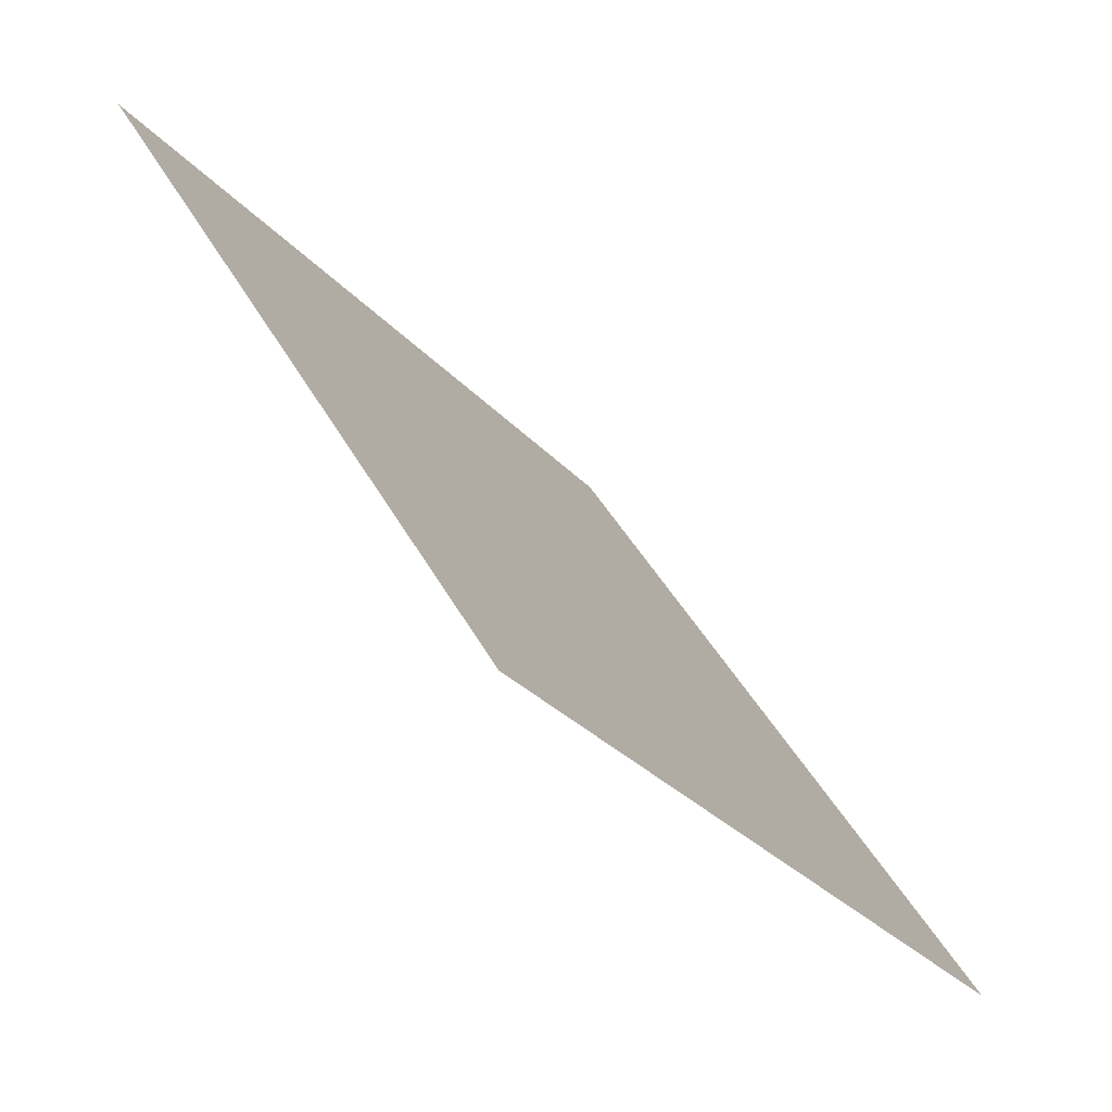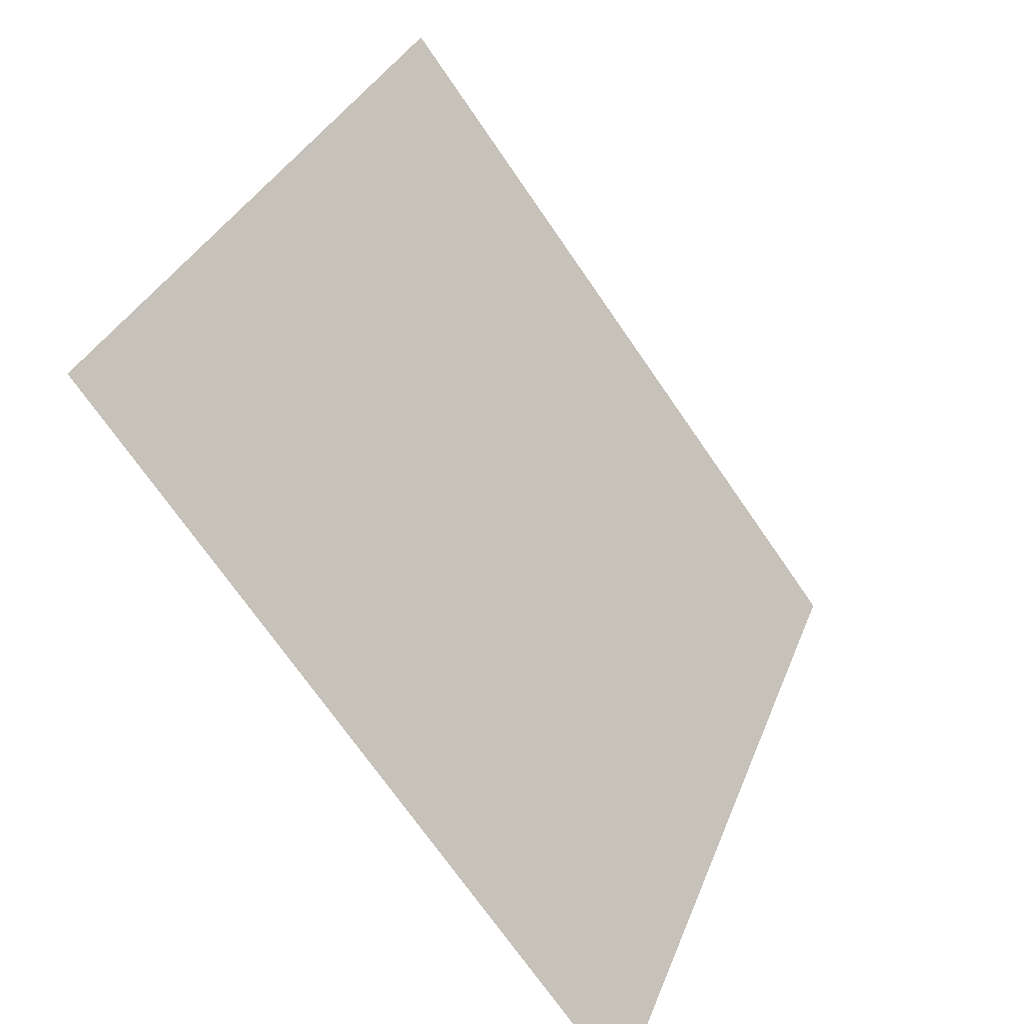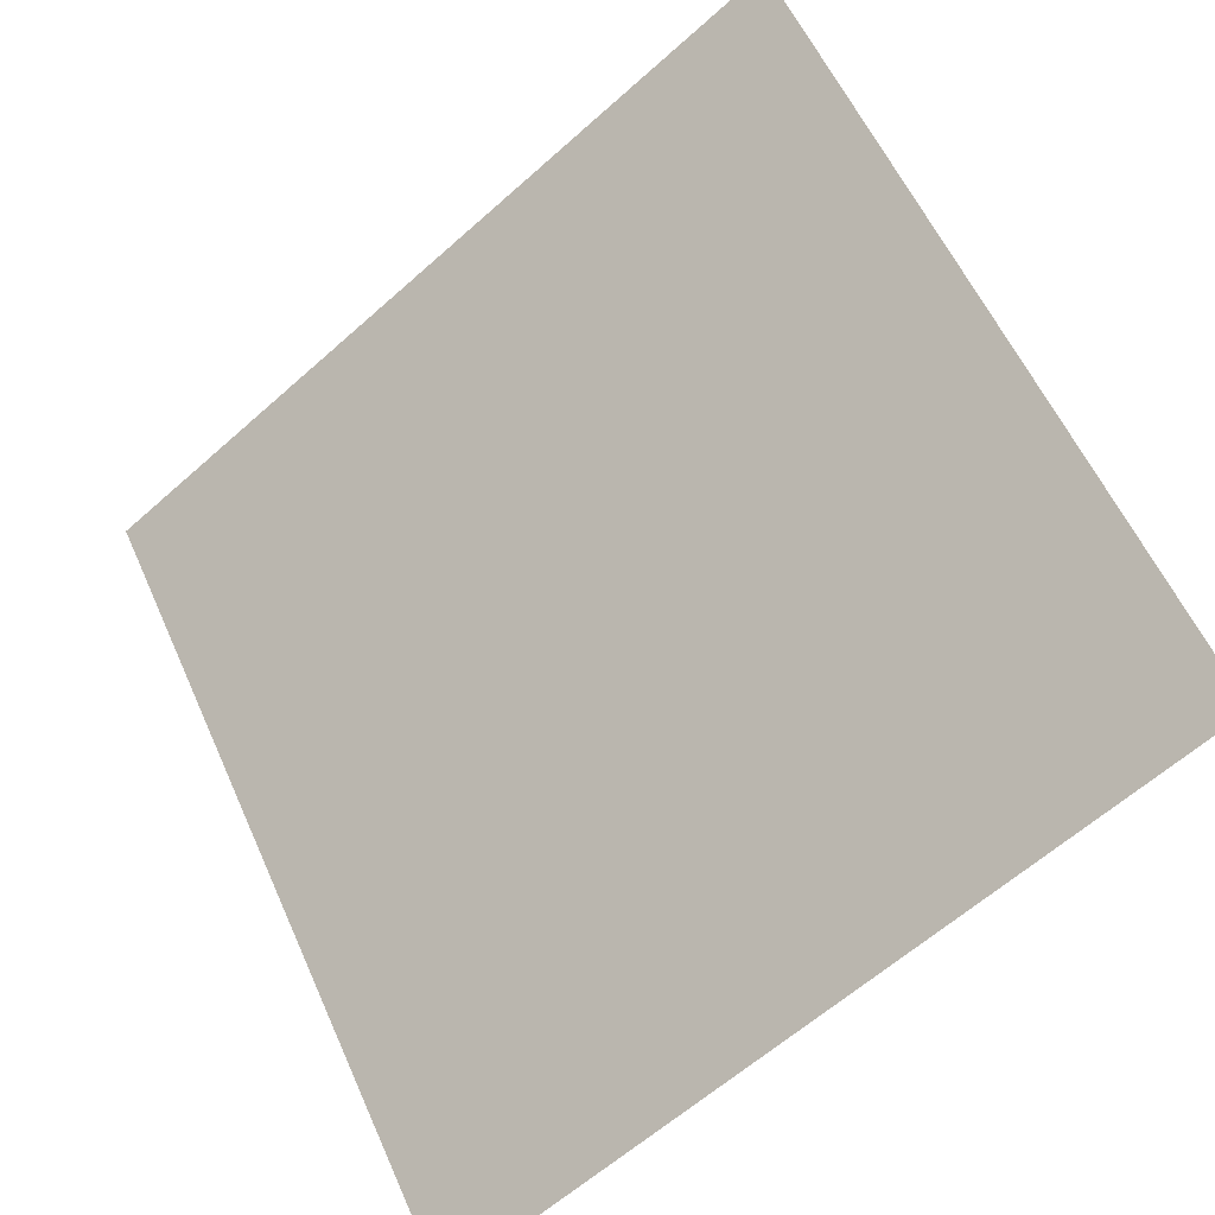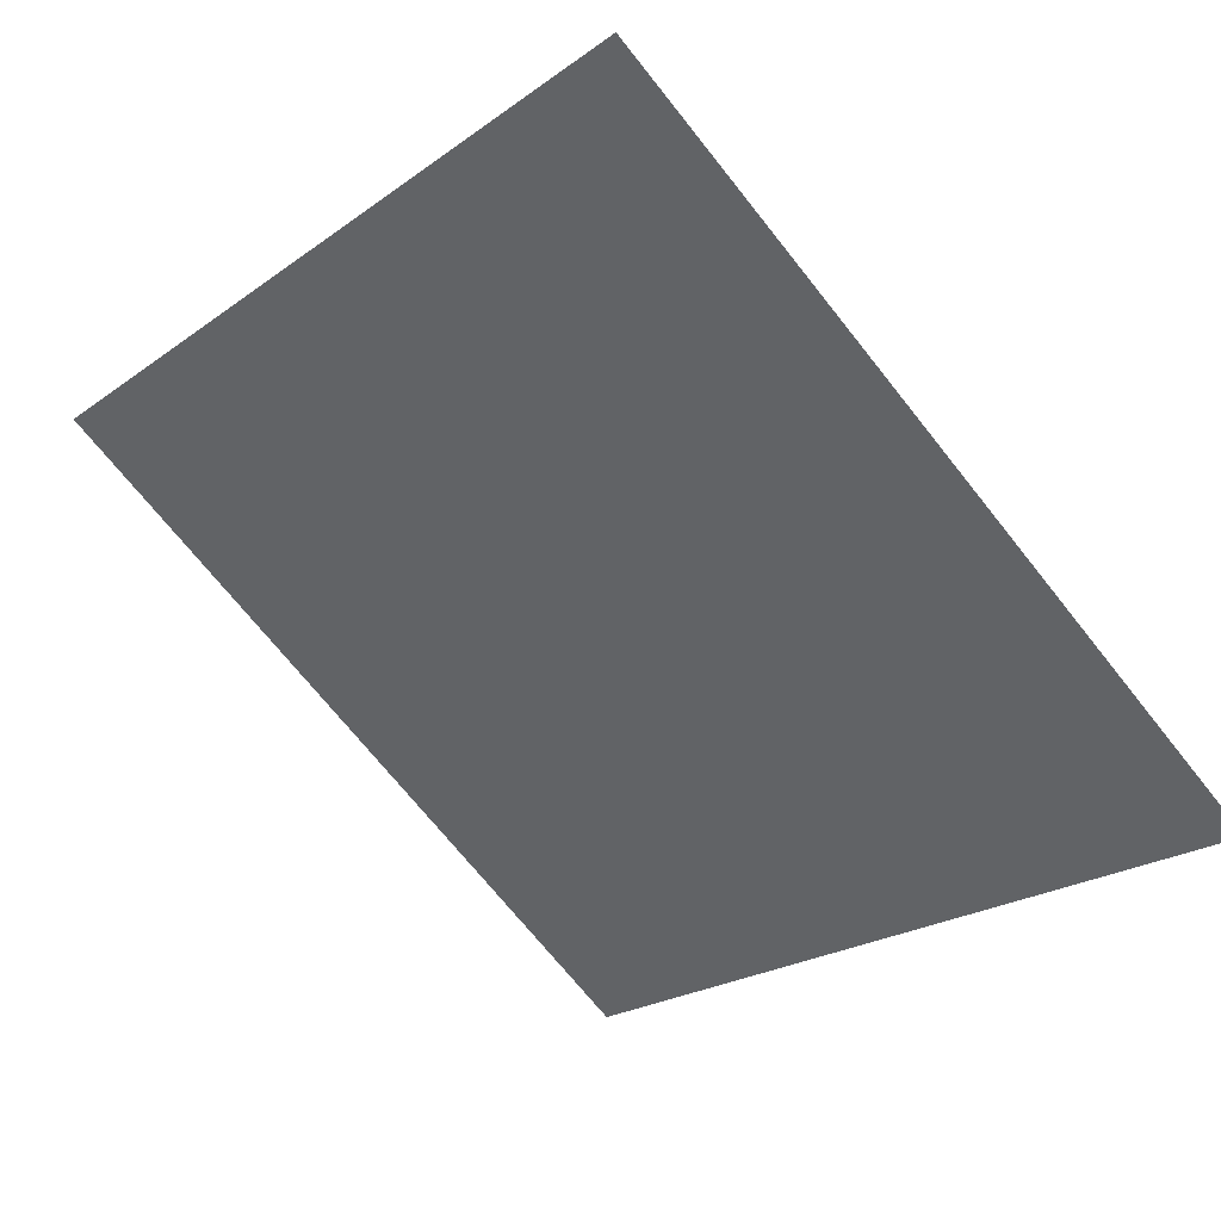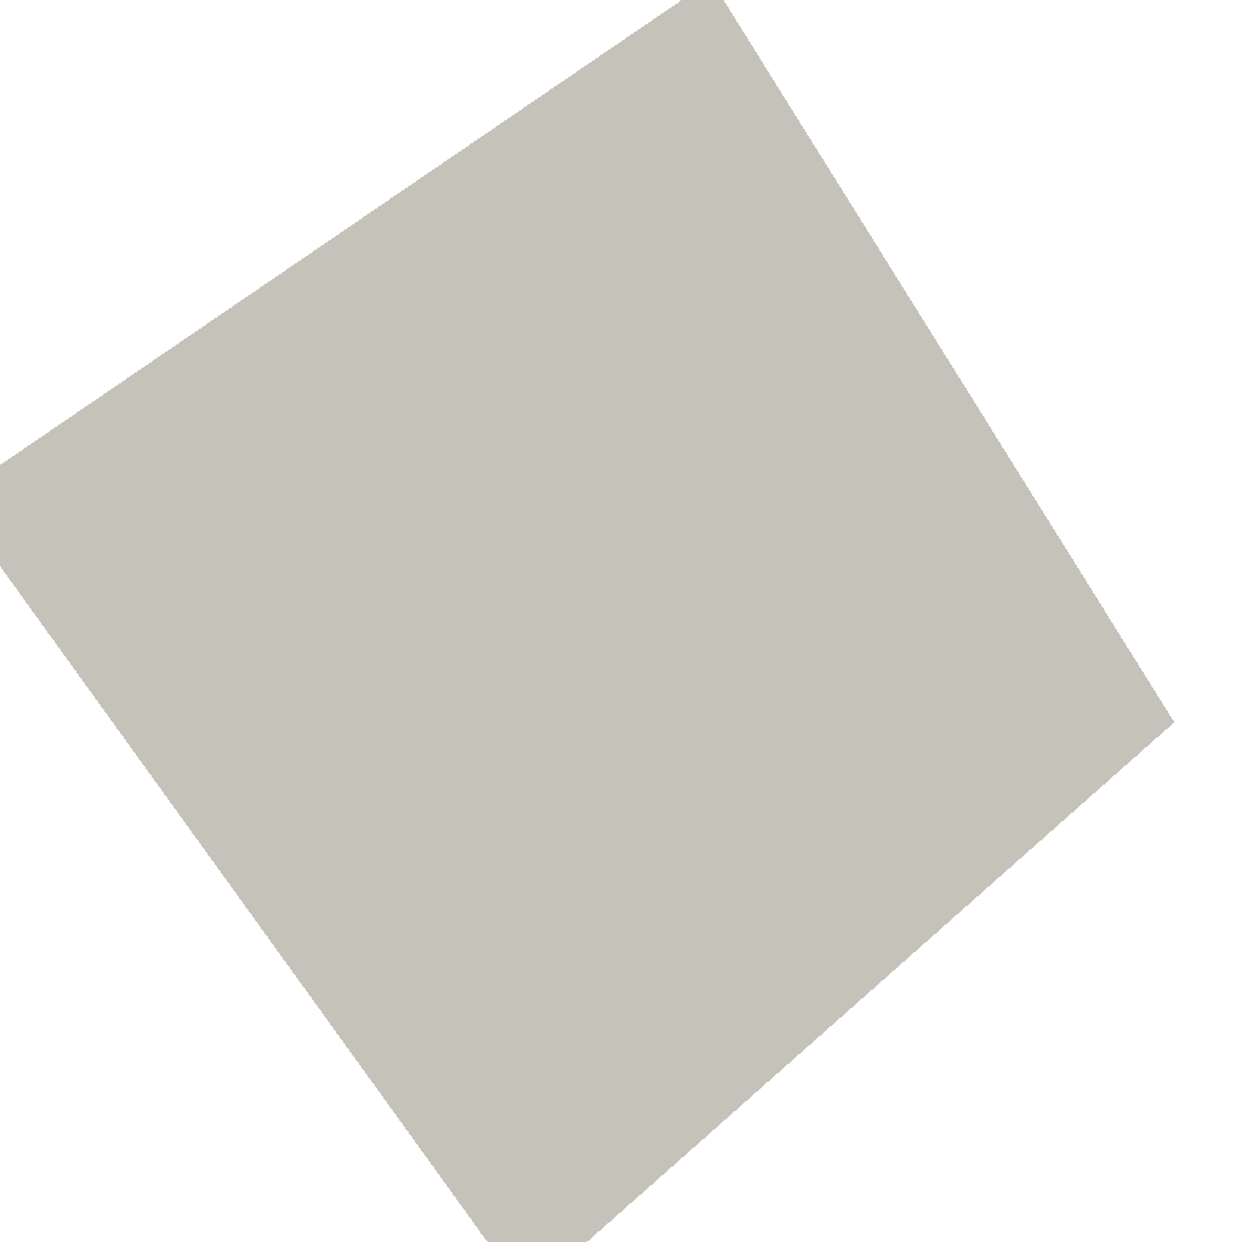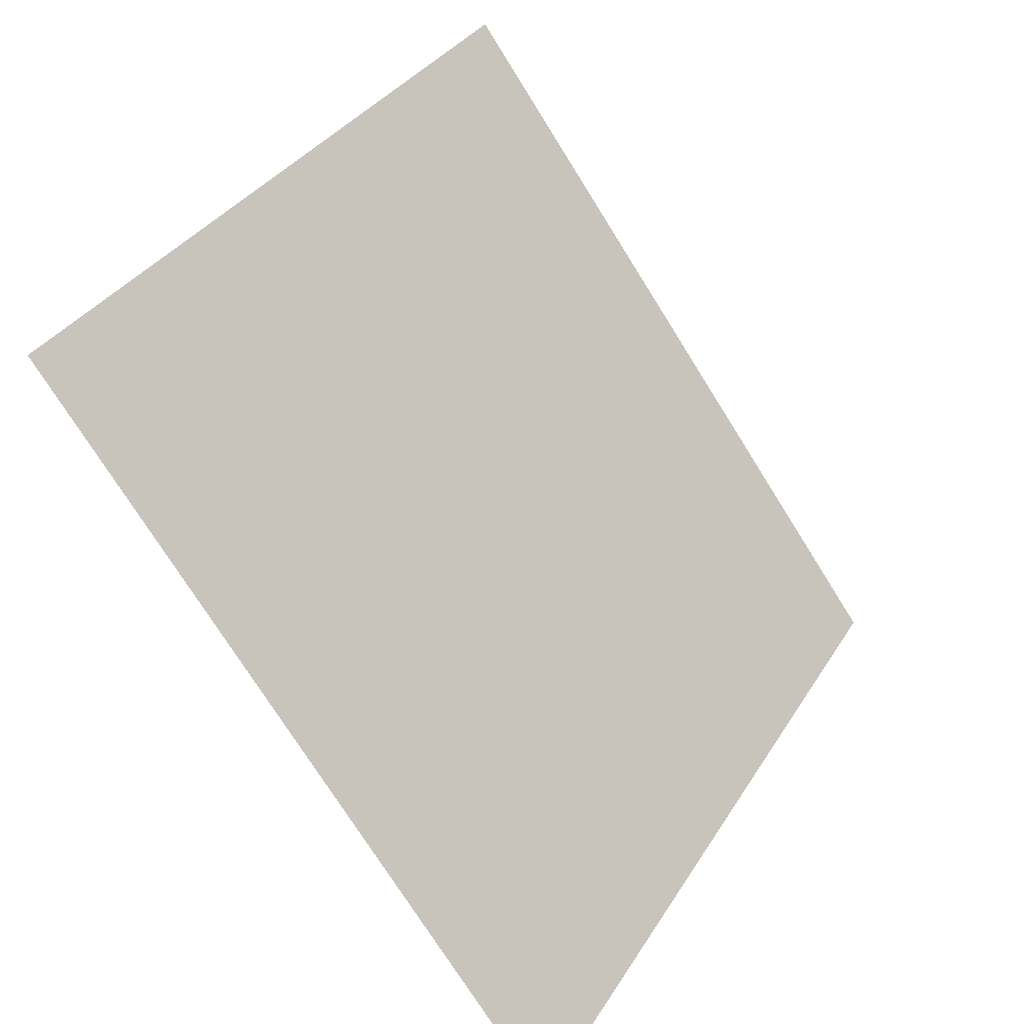
<metadata>
{"format":"obj","ext":"obj","renderer":"f3d","projection":"perspective","resolution":1024,"background":"white","views":[{"elev":42.9,"azim":-117.6,"up":"+Z"},{"elev":32.7,"azim":-72.7,"up":"+Z"},{"elev":-61.1,"azim":-139.2,"up":"+Z"},{"elev":-72.8,"azim":129.1,"up":"+Y"},{"elev":57.8,"azim":138.4,"up":"+Y"},{"elev":34.6,"azim":-64.1,"up":"+Z"}]}
</metadata>
<code>
v -0.09825 0.7883 0.508
v -0.1048 0.7885 0.5081
v -0.1047 0.7924 0.5134
v -0.09813 0.7922 0.5133
f 4 3 2 1

</code>
